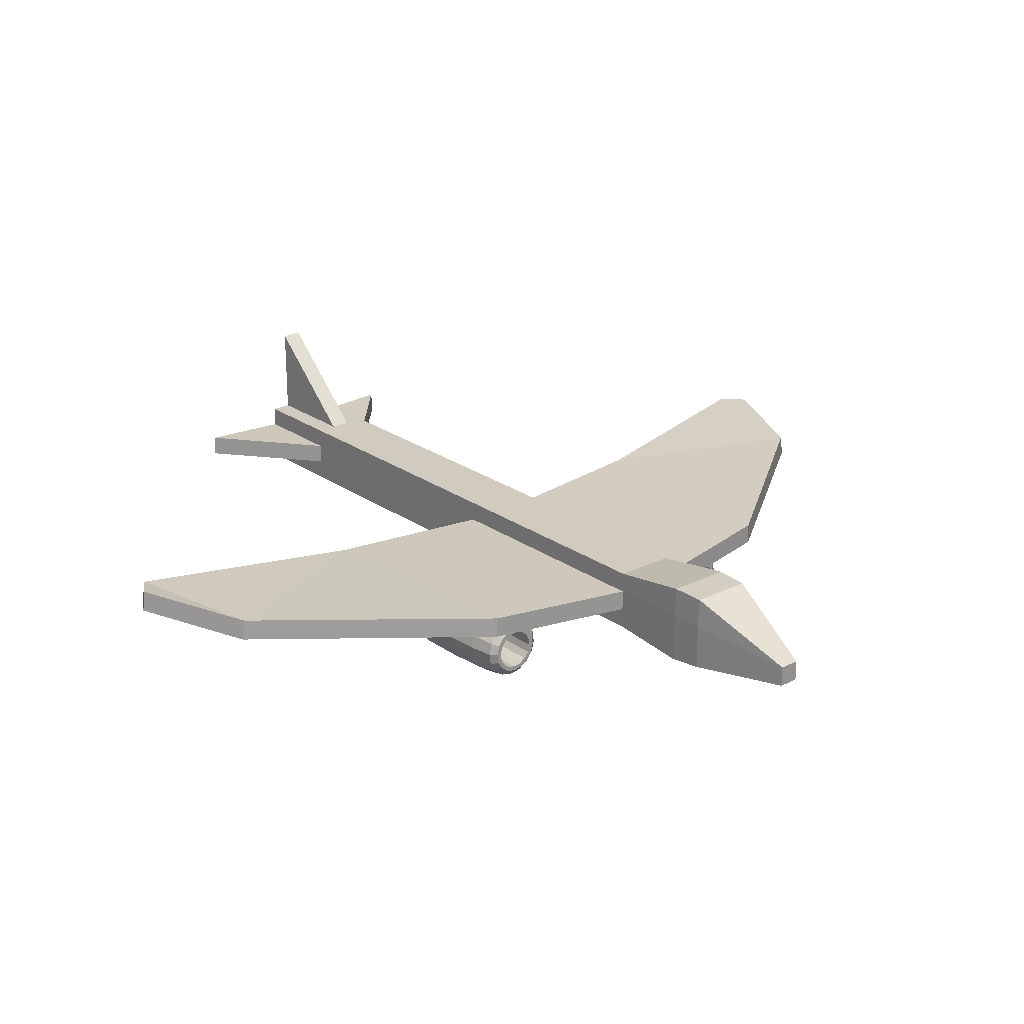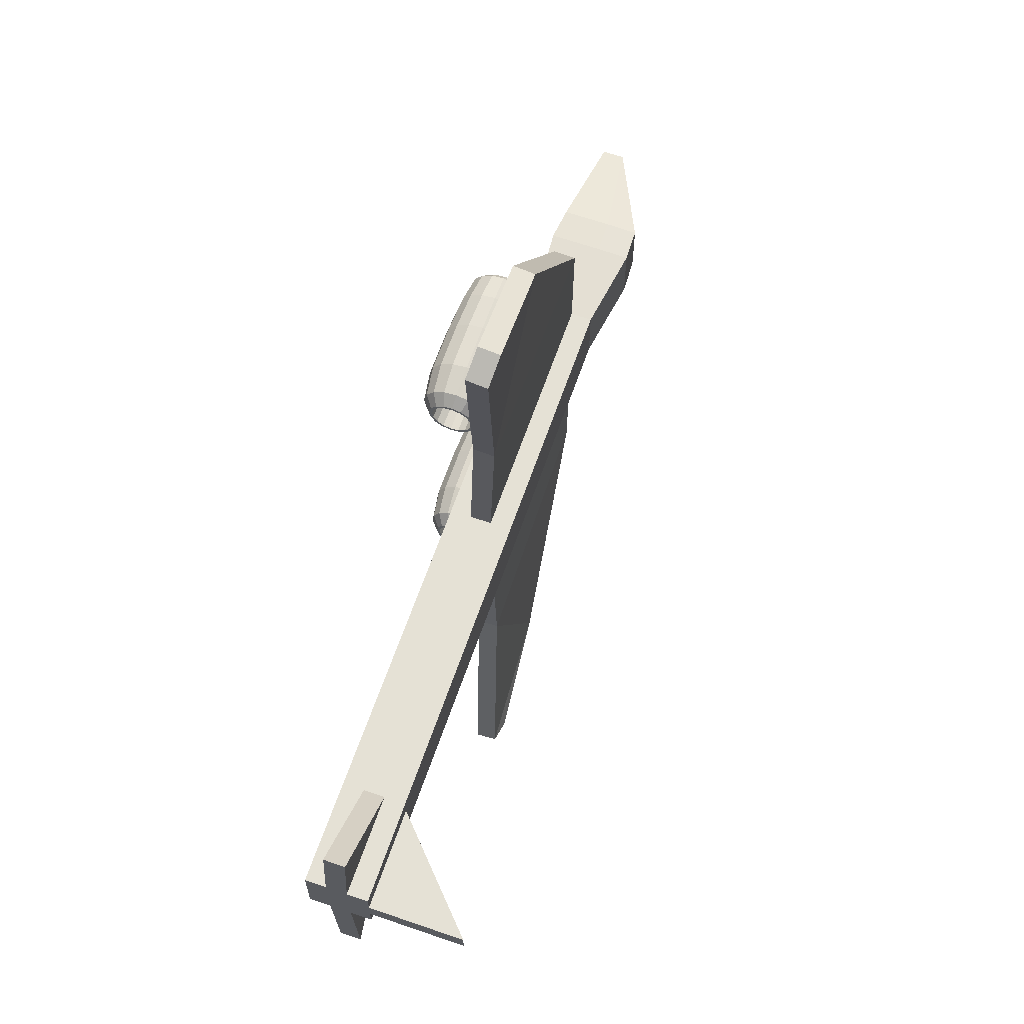
<metadata>
{"format":"obj","ext":"obj","renderer":"f3d","projection":"perspective","resolution":1024,"background":"white","views":[{"elev":23.3,"azim":-130.2,"up":"+Y"},{"elev":65.0,"azim":109.2,"up":"+Z"}]}
</metadata>
<code>
o Cube
v -4.064 -0.3622 0.3419
v -4.064 0.4458 0.3299
v 4.064 -0.3299 0.3299
v 4.064 0.3299 0.3299
v 3.006 -0.3299 0.3299
v 3.006 0.3299 0.3299
v -4.064 -0.3622 0.09799
v -4.064 0.4458 0.11
v 4.064 -0.3299 0.11
v -2.853 -0.11 0.3299
v 4.064 0.3299 0.11
v -2.853 0.11 0.3299
v 3.006 0.3299 0.11
v -2.596 0.1911 1.96
v 3.006 -0.3299 0.11
v -4.064 -0.1183 0.3419
v -4.064 0.1256 0.3419
v 4.064 0.11 0.3299
v 4.064 -0.11 0.3299
v 3.006 0.11 0.3299
v 3.006 -0.11 0.3299
v -2.596 -0.02847 1.972
v -1.02 0.06665 4.234
v 4.064 0.11 0.11
v 4.064 -0.11 0.11
v -5.109 -0.03293 0.11
v -5.109 -0.2529 0.11
v -1.02 0.2842 4.202
v 0.1548 0.362 4.727
v 0.1548 0.1445 4.759
v 4.064 1.32 0.11
v 4.063 0.155 1.294
v 4.063 -0.06457 1.306
v -0.183 0.3299 0.3299
v -0.183 -0.3299 0.3299
v 0.4283 0.1209 4.6
v -0.183 -0.3299 0.11
v 0.4283 0.3385 4.568
v -0.183 0.3299 0.11
v -0.183 -0.11 0.3299
v -0.183 0.11 0.3299
v -2.853 0.3299 0.3299
v -0.0704 0.2033 2.185
v -2.853 -0.3299 0.11
v -2.853 -0.3299 0.3299
v -0.0704 -0.01628 2.197
v -2.853 0.3299 0.11
v -4.064 -0.3622 -0.02397
v -4.064 0.4458 0
v 4.064 -0.3299 0
v 4.064 0.3299 0
v 3.006 0.3299 0
v 3.006 -0.3299 0
v -5.109 -0.2529 0
v -5.109 -0.03293 0
v 4.064 -0.11 0
v 4.064 0.11 0
v 4.064 1.32 0
v -0.183 0.3299 0
v -0.183 -0.3299 0
v -2.853 -0.3299 0
v -2.853 0.3299 0
v -1.987 -0.05382 1.504
v -1.987 -0.06201 1.353
v -1.119 -0.05382 1.504
v -1.119 -0.06201 1.353
v -1.987 -0.2015 1.512
v -1.987 -0.2097 1.361
v -1.119 -0.2015 1.512
v -1.119 -0.2097 1.361
v -2.29 -0.4891 1.186
v -2.29 -0.3886 1.201
v -2.29 -0.3012 1.252
v -2.29 -0.2402 1.334
v -2.29 -0.2151 1.432
v -2.29 -0.2295 1.533
v -2.29 -0.2813 1.62
v -2.29 -0.3625 1.681
v -2.29 -0.461 1.706
v -2.29 -0.5615 1.692
v -2.29 -0.6489 1.64
v -2.29 -0.7099 1.559
v -2.29 -0.7351 1.46
v -2.29 -0.7207 1.36
v -2.29 -0.6689 1.272
v -2.29 -0.5876 1.211
v -2.231 -0.4928 1.119
v -2.231 -0.3663 1.137
v -2.231 -0.2563 1.202
v -2.231 -0.1796 1.305
v -2.231 -0.1479 1.429
v -2.231 -0.1661 1.555
v -2.231 -0.2312 1.665
v -2.231 -0.3335 1.742
v -2.231 -0.4573 1.773
v -2.231 -0.5839 1.755
v -2.231 -0.6938 1.69
v -2.231 -0.7705 1.588
v -2.231 -0.8022 1.464
v -2.231 -0.7841 1.337
v -2.231 -0.7189 1.227
v -2.231 -0.6166 1.151
v -1.958 -0.495 1.078
v -1.958 -0.3526 1.098
v -1.958 -0.2288 1.172
v -1.958 -0.1425 1.287
v -1.958 -0.1068 1.426
v -1.958 -0.1272 1.569
v -1.958 -0.2006 1.693
v -1.958 -0.3157 1.779
v -1.958 -0.4551 1.815
v -1.958 -0.5975 1.794
v -1.958 -0.7213 1.721
v -1.958 -0.8076 1.606
v -1.958 -0.8433 1.466
v -1.958 -0.8229 1.324
v -1.958 -0.7496 1.2
v -1.958 -0.6344 1.114
v -1.577 -0.496 1.06
v -1.577 -0.3465 1.081
v -1.577 -0.2166 1.158
v -1.577 -0.126 1.279
v -1.577 -0.08856 1.425
v -1.577 -0.11 1.575
v -1.577 -0.187 1.705
v -1.577 -0.3078 1.795
v -1.577 -0.4541 1.833
v -1.577 -0.6036 1.811
v -1.577 -0.7335 1.734
v -1.577 -0.8241 1.614
v -1.577 -0.8616 1.467
v -1.577 -0.8402 1.318
v -1.577 -0.7632 1.188
v -1.577 -0.6423 1.097
v -1.09 -0.496 1.06
v -1.09 -0.3465 1.081
v -1.09 -0.2166 1.158
v -1.09 -0.126 1.279
v -1.09 -0.08856 1.425
v -1.09 -0.11 1.575
v -1.09 -0.187 1.705
v -1.09 -0.3078 1.795
v -1.09 -0.4541 1.833
v -1.09 -0.6036 1.811
v -1.09 -0.7335 1.734
v -1.09 -0.8241 1.614
v -1.09 -0.8616 1.467
v -1.09 -0.8402 1.318
v -1.09 -0.7632 1.188
v -1.09 -0.6423 1.097
v -0.7804 -0.4934 1.109
v -0.7804 -0.3627 1.127
v -0.7804 -0.2492 1.195
v -0.7804 -0.1701 1.3
v -0.7804 -0.1374 1.428
v -0.7804 -0.1561 1.559
v -0.7804 -0.2233 1.672
v -0.7804 -0.3289 1.751
v -0.7804 -0.4568 1.784
v -0.7804 -0.5874 1.765
v -0.7804 -0.7009 1.698
v -0.7804 -0.78 1.592
v -0.7804 -0.8127 1.465
v -0.7804 -0.794 1.334
v -0.7804 -0.7268 1.22
v -0.7804 -0.6212 1.141
v -0.6678 -0.4882 1.204
v -0.6678 -0.3945 1.217
v -0.6678 -0.313 1.266
v -0.6678 -0.2563 1.341
v -0.6678 -0.2328 1.433
v -0.6678 -0.2462 1.527
v -0.6678 -0.2945 1.608
v -0.6678 -0.3702 1.665
v -0.6678 -0.4619 1.689
v -0.6678 -0.5556 1.675
v -0.6678 -0.6371 1.627
v -0.6678 -0.6939 1.551
v -0.6678 -0.7173 1.459
v -0.6678 -0.7039 1.366
v -0.6678 -0.6557 1.284
v -0.6678 -0.5799 1.227
v -0.6678 -0.4865 1.235
v -0.6678 -0.4048 1.247
v -0.6678 -0.3338 1.289
v -0.6678 -0.2844 1.355
v -0.6678 -0.2639 1.435
v -0.6678 -0.2756 1.517
v -0.6678 -0.3177 1.587
v -0.6678 -0.3837 1.637
v -0.6678 -0.4636 1.657
v -0.6678 -0.5453 1.646
v -0.6678 -0.6163 1.604
v -0.6678 -0.6657 1.538
v -0.6678 -0.6862 1.458
v -0.6678 -0.6745 1.376
v -0.6678 -0.6324 1.305
v -0.6678 -0.5664 1.256
v -2.29 -0.4865 1.235
v -2.29 -0.4048 1.247
v -2.29 -0.3338 1.289
v -2.29 -0.2844 1.355
v -2.29 -0.2639 1.435
v -2.29 -0.2756 1.517
v -2.29 -0.3177 1.587
v -2.29 -0.3837 1.637
v -2.29 -0.4636 1.657
v -2.29 -0.5453 1.646
v -2.29 -0.6163 1.604
v -2.29 -0.6657 1.538
v -2.29 -0.6862 1.458
v -2.29 -0.6745 1.376
v -2.29 -0.6324 1.305
v -2.29 -0.5664 1.256
v -3.717 0.4592 0.3463
v -3.717 -0.3979 0.09054
v -3.717 -0.3979 0.3559
v -3.717 0.4592 0.1001
v -3.717 -0.1325 0.3559
v -3.717 0.1329 0.3559
v -3.717 -0.3979 -0.04215
v -3.717 0.4592 -0.02299
v -4.064 -0.3622 -0.3419
v -4.064 0.4458 -0.3299
v 4.064 -0.3299 -0.3299
v 4.064 0.3299 -0.3299
v 3.006 -0.3299 -0.3299
v 3.006 0.3299 -0.3299
v -4.064 -0.3622 -0.09799
v -4.064 0.4458 -0.11
v 4.064 -0.3299 -0.11
v -2.853 -0.11 -0.3299
v 4.064 0.3299 -0.11
v -2.853 0.11 -0.3299
v 3.006 0.3299 -0.11
v -2.596 0.1911 -1.96
v 3.006 -0.3299 -0.11
v -4.064 -0.1183 -0.3419
v -4.064 0.1256 -0.3419
v 4.064 0.11 -0.3299
v 4.064 -0.11 -0.3299
v 3.006 0.11 -0.3299
v 3.006 -0.11 -0.3299
v -2.596 -0.02847 -1.972
v -1.02 0.06665 -4.234
v 4.064 0.11 -0.11
v 4.064 -0.11 -0.11
v -5.109 -0.03293 -0.11
v -5.109 -0.2529 -0.11
v -1.02 0.2842 -4.202
v 0.1548 0.362 -4.727
v 0.1548 0.1445 -4.759
v 4.064 1.32 -0.11
v 4.063 0.155 -1.294
v 4.063 -0.06457 -1.306
v -0.183 0.3299 -0.3299
v -0.183 -0.3299 -0.3299
v 0.4283 0.1209 -4.6
v -0.183 -0.3299 -0.11
v 0.4283 0.3385 -4.568
v -0.183 0.3299 -0.11
v -0.183 -0.11 -0.3299
v -0.183 0.11 -0.3299
v -2.853 0.3299 -0.3299
v -0.0704 0.2033 -2.185
v -2.853 -0.3299 -0.11
v -2.853 -0.3299 -0.3299
v -0.0704 -0.01628 -2.197
v -2.853 0.3299 -0.11
v -4.064 -0.3622 0.02397
v -1.987 -0.05382 -1.504
v -1.987 -0.06201 -1.353
v -1.119 -0.05382 -1.504
v -1.119 -0.06201 -1.353
v -1.987 -0.2015 -1.512
v -1.987 -0.2097 -1.361
v -1.119 -0.2015 -1.512
v -1.119 -0.2097 -1.361
v -2.29 -0.4891 -1.186
v -2.29 -0.3886 -1.201
v -2.29 -0.3012 -1.252
v -2.29 -0.2402 -1.334
v -2.29 -0.2151 -1.432
v -2.29 -0.2295 -1.533
v -2.29 -0.2813 -1.62
v -2.29 -0.3625 -1.681
v -2.29 -0.461 -1.706
v -2.29 -0.5615 -1.692
v -2.29 -0.6489 -1.64
v -2.29 -0.7099 -1.559
v -2.29 -0.7351 -1.46
v -2.29 -0.7207 -1.36
v -2.29 -0.6689 -1.272
v -2.29 -0.5876 -1.211
v -2.231 -0.4928 -1.119
v -2.231 -0.3663 -1.137
v -2.231 -0.2563 -1.202
v -2.231 -0.1796 -1.305
v -2.231 -0.1479 -1.429
v -2.231 -0.1661 -1.555
v -2.231 -0.2312 -1.665
v -2.231 -0.3335 -1.742
v -2.231 -0.4573 -1.773
v -2.231 -0.5839 -1.755
v -2.231 -0.6938 -1.69
v -2.231 -0.7705 -1.588
v -2.231 -0.8022 -1.464
v -2.231 -0.7841 -1.337
v -2.231 -0.7189 -1.227
v -2.231 -0.6166 -1.151
v -1.958 -0.495 -1.078
v -1.958 -0.3526 -1.098
v -1.958 -0.2288 -1.172
v -1.958 -0.1425 -1.287
v -1.958 -0.1068 -1.426
v -1.958 -0.1272 -1.569
v -1.958 -0.2006 -1.693
v -1.958 -0.3157 -1.779
v -1.958 -0.4551 -1.815
v -1.958 -0.5975 -1.794
v -1.958 -0.7213 -1.721
v -1.958 -0.8076 -1.606
v -1.958 -0.8433 -1.466
v -1.958 -0.8229 -1.324
v -1.958 -0.7496 -1.2
v -1.958 -0.6344 -1.114
v -1.577 -0.496 -1.06
v -1.577 -0.3465 -1.081
v -1.577 -0.2166 -1.158
v -1.577 -0.126 -1.279
v -1.577 -0.08856 -1.425
v -1.577 -0.11 -1.575
v -1.577 -0.187 -1.705
v -1.577 -0.3078 -1.795
v -1.577 -0.4541 -1.833
v -1.577 -0.6036 -1.811
v -1.577 -0.7335 -1.734
v -1.577 -0.8241 -1.614
v -1.577 -0.8616 -1.467
v -1.577 -0.8402 -1.318
v -1.577 -0.7632 -1.188
v -1.577 -0.6423 -1.097
v -1.09 -0.496 -1.06
v -1.09 -0.3465 -1.081
v -1.09 -0.2166 -1.158
v -1.09 -0.126 -1.279
v -1.09 -0.08856 -1.425
v -1.09 -0.11 -1.575
v -1.09 -0.187 -1.705
v -1.09 -0.3078 -1.795
v -1.09 -0.4541 -1.833
v -1.09 -0.6036 -1.811
v -1.09 -0.7335 -1.734
v -1.09 -0.8241 -1.614
v -1.09 -0.8616 -1.467
v -1.09 -0.8402 -1.318
v -1.09 -0.7632 -1.188
v -1.09 -0.6423 -1.097
v -0.7804 -0.4934 -1.109
v -0.7804 -0.3627 -1.127
v -0.7804 -0.2492 -1.195
v -0.7804 -0.1701 -1.3
v -0.7804 -0.1374 -1.428
v -0.7804 -0.1561 -1.559
v -0.7804 -0.2233 -1.672
v -0.7804 -0.3289 -1.751
v -0.7804 -0.4568 -1.784
v -0.7804 -0.5874 -1.765
v -0.7804 -0.7009 -1.698
v -0.7804 -0.78 -1.592
v -0.7804 -0.8127 -1.465
v -0.7804 -0.794 -1.334
v -0.7804 -0.7268 -1.22
v -0.7804 -0.6212 -1.141
v -0.6678 -0.4882 -1.204
v -0.6678 -0.3945 -1.217
v -0.6678 -0.313 -1.266
v -0.6678 -0.2563 -1.341
v -0.6678 -0.2328 -1.433
v -0.6678 -0.2462 -1.527
v -0.6678 -0.2945 -1.608
v -0.6678 -0.3702 -1.665
v -0.6678 -0.4619 -1.689
v -0.6678 -0.5556 -1.675
v -0.6678 -0.6371 -1.627
v -0.6678 -0.6939 -1.551
v -0.6678 -0.7173 -1.459
v -0.6678 -0.7039 -1.366
v -0.6678 -0.6557 -1.284
v -0.6678 -0.5799 -1.227
v -0.6678 -0.4865 -1.235
v -0.6678 -0.4048 -1.247
v -0.6678 -0.3338 -1.289
v -0.6678 -0.2844 -1.355
v -0.6678 -0.2639 -1.435
v -0.6678 -0.2756 -1.517
v -0.6678 -0.3177 -1.587
v -0.6678 -0.3837 -1.637
v -0.6678 -0.4636 -1.657
v -0.6678 -0.5453 -1.646
v -0.6678 -0.6163 -1.604
v -0.6678 -0.6657 -1.538
v -0.6678 -0.6862 -1.458
v -0.6678 -0.6745 -1.376
v -0.6678 -0.6324 -1.305
v -0.6678 -0.5664 -1.256
v -2.29 -0.4865 -1.235
v -2.29 -0.4048 -1.247
v -2.29 -0.3338 -1.289
v -2.29 -0.2844 -1.355
v -2.29 -0.2639 -1.435
v -2.29 -0.2756 -1.517
v -2.29 -0.3177 -1.587
v -2.29 -0.3837 -1.637
v -2.29 -0.4636 -1.657
v -2.29 -0.5453 -1.646
v -2.29 -0.6163 -1.604
v -2.29 -0.6657 -1.538
v -2.29 -0.6862 -1.458
v -2.29 -0.6745 -1.376
v -2.29 -0.6324 -1.305
v -2.29 -0.5664 -1.256
v -3.717 0.4592 -0.3463
v -3.717 -0.3979 -0.09054
v -3.717 -0.3979 -0.3559
v -3.717 0.4592 -0.1001
v -3.717 -0.1325 -0.3559
v -3.717 0.1329 -0.3559
v -3.717 -0.3979 0.04215
v -3.717 0.4592 0.02299
f 24 11 4 18
f 220 215 2 17
f 15 9 3 5
f 218 8 2 215
f 11 13 6 4
f 37 15 5 35
f 18 4 6 20
f 60 53 15 37
f 22 46 23
f 222 49 8 218
f 53 50 9 15
f 57 51 11 24
f 8 26 2
f 30 23 36
f 14 43 41
f 36 38 29 30
f 7 1 27
f 16 17 26 27
f 50 56 25 9
f 56 57 24 25
f 3 19 21 5
f 21 33 32 20
f 217 219 16 1
f 219 220 17 16
f 9 25 19 3
f 25 24 18 19
f 11 31 13
f 22 14 12 10
f 18 19 33 32
f 20 18 32
f 19 21 33
f 21 20 41 40
f 5 21 40 35
f 40 41 43 46
f 52 59 39 13
f 61 60 37 44
f 44 37 35 45
f 13 39 34 6
f 20 6 34 41
f 216 44 45 217
f 221 61 44 216
f 41 12 14
f 35 40 10 45
f 59 62 47 39
f 39 47 42 34
f 41 34 42 12
f 46 43 38 36
f 43 14 28
f 13 31 58 52
f 30 29 28 23
f 38 43 28
f 27 26 55 54
f 7 27 54 48
f 26 8 49 55
f 46 36 23
f 28 29 38
f 22 63 46
f 11 51 58 31
f 23 28 14 22
f 46 63 65
f 16 27 1
f 2 26 17
f 65 66 46
f 40 46 66
f 66 64 40
f 10 40 64
f 63 22 64
f 22 10 64
f 65 63 67 69
f 64 66 70 68
f 63 64 68 67
f 66 65 69 70
f 81 80 96 97
f 74 73 89 90
f 82 81 97 98
f 75 74 90 91
f 83 82 98 99
f 76 75 91 92
f 84 83 99 100
f 77 76 92 93
f 85 84 100 101
f 78 77 93 94
f 86 85 101 102
f 79 78 94 95
f 72 71 87 88
f 71 86 102 87
f 80 79 95 96
f 73 72 88 89
f 96 95 111 112
f 89 88 104 105
f 97 96 112 113
f 90 89 105 106
f 98 97 113 114
f 91 90 106 107
f 99 98 114 115
f 92 91 107 108
f 100 99 115 116
f 93 92 108 109
f 101 100 116 117
f 94 93 109 110
f 102 101 117 118
f 95 94 110 111
f 88 87 103 104
f 87 102 118 103
f 117 116 132 133
f 110 109 125 126
f 118 117 133 134
f 111 110 126 127
f 104 103 119 120
f 103 118 134 119
f 112 111 127 128
f 105 104 120 121
f 113 112 128 129
f 106 105 121 122
f 114 113 129 130
f 107 106 122 123
f 115 114 130 131
f 108 107 123 124
f 116 115 131 132
f 109 108 124 125
f 123 122 138 139
f 131 130 146 147
f 124 123 139 140
f 132 131 147 148
f 125 124 140 141
f 133 132 148 149
f 126 125 141 142
f 134 133 149 150
f 127 126 142 143
f 120 119 135 136
f 119 134 150 135
f 128 127 143 144
f 121 120 136 137
f 129 128 144 145
f 122 121 137 138
f 130 129 145 146
f 144 143 159 160
f 137 136 152 153
f 145 144 160 161
f 138 137 153 154
f 146 145 161 162
f 139 138 154 155
f 147 146 162 163
f 140 139 155 156
f 148 147 163 164
f 141 140 156 157
f 149 148 164 165
f 142 141 157 158
f 150 149 165 166
f 143 142 158 159
f 136 135 151 152
f 135 150 166 151
f 165 164 180 181
f 158 157 173 174
f 166 165 181 182
f 159 158 174 175
f 152 151 167 168
f 151 166 182 167
f 160 159 175 176
f 153 152 168 169
f 161 160 176 177
f 154 153 169 170
f 162 161 177 178
f 155 154 170 171
f 163 162 178 179
f 156 155 171 172
f 164 163 179 180
f 157 156 172 173
f 179 178 194 195
f 172 171 187 188
f 180 179 195 196
f 173 172 188 189
f 181 180 196 197
f 174 173 189 190
f 182 181 197 198
f 175 174 190 191
f 168 167 183 184
f 167 182 198 183
f 176 175 191 192
f 169 168 184 185
f 177 176 192 193
f 170 169 185 186
f 178 177 193 194
f 171 170 186 187
f 185 184 200 201
f 193 192 208 209
f 186 185 201 202
f 194 193 209 210
f 187 186 202 203
f 195 194 210 211
f 188 187 203 204
f 196 195 211 212
f 189 188 204 205
f 197 196 212 213
f 190 189 205 206
f 198 197 213 214
f 191 190 206 207
f 184 183 199 200
f 183 198 214 199
f 192 191 207 208
f 75 76 204 203
f 76 77 205 204
f 77 78 206 205
f 78 79 207 206
f 79 80 208 207
f 80 81 209 208
f 81 82 210 209
f 82 83 211 210
f 83 84 212 211
f 84 85 213 212
f 85 86 214 213
f 86 71 199 214
f 71 72 200 199
f 72 73 201 200
f 73 74 202 201
f 74 75 203 202
f 48 221 216 7
f 7 216 217 1
f 10 12 220 219
f 45 10 219 217
f 62 222 218 47
f 47 218 215 42
f 12 42 215 220
f 246 240 226 233
f 428 239 224 423
f 237 227 225 231
f 426 423 224 230
f 233 226 228 235
f 259 257 227 237
f 240 242 228 226
f 60 259 237 53
f 244 245 268
f 430 426 230 49
f 53 237 231 50
f 57 246 233 51
f 230 224 248
f 252 258 245
f 236 263 265
f 258 252 251 260
f 229 249 223
f 238 249 248 239
f 50 231 247 56
f 56 247 246 57
f 225 227 243 241
f 243 242 254 255
f 425 223 238 427
f 427 238 239 428
f 231 225 241 247
f 247 241 240 246
f 233 235 253
f 244 232 234 236
f 240 254 255 241
f 242 254 240
f 241 255 243
f 243 262 263 242
f 227 257 262 243
f 262 268 265 263
f 52 235 261 59
f 61 266 259 60
f 266 267 257 259
f 235 228 256 261
f 242 263 256 228
f 424 425 267 266
f 429 424 266 61
f 263 236 234
f 257 267 232 262
f 59 261 269 62
f 261 256 264 269
f 263 234 264 256
f 268 258 260 265
f 265 250 236
f 235 52 58 253
f 252 245 250 251
f 260 250 265
f 249 54 55 248
f 229 270 54 249
f 248 55 49 230
f 268 245 258
f 250 260 251
f 244 268 271
f 233 253 58 51
f 245 244 236 250
f 268 273 271
f 238 223 249
f 224 239 248
f 273 268 274
f 262 274 268
f 274 262 272
f 232 272 262
f 271 272 244
f 244 272 232
f 273 277 275 271
f 272 276 278 274
f 271 275 276 272
f 274 278 277 273
f 289 305 304 288
f 282 298 297 281
f 290 306 305 289
f 283 299 298 282
f 291 307 306 290
f 284 300 299 283
f 292 308 307 291
f 285 301 300 284
f 293 309 308 292
f 286 302 301 285
f 294 310 309 293
f 287 303 302 286
f 280 296 295 279
f 279 295 310 294
f 288 304 303 287
f 281 297 296 280
f 304 320 319 303
f 297 313 312 296
f 305 321 320 304
f 298 314 313 297
f 306 322 321 305
f 299 315 314 298
f 307 323 322 306
f 300 316 315 299
f 308 324 323 307
f 301 317 316 300
f 309 325 324 308
f 302 318 317 301
f 310 326 325 309
f 303 319 318 302
f 296 312 311 295
f 295 311 326 310
f 325 341 340 324
f 318 334 333 317
f 326 342 341 325
f 319 335 334 318
f 312 328 327 311
f 311 327 342 326
f 320 336 335 319
f 313 329 328 312
f 321 337 336 320
f 314 330 329 313
f 322 338 337 321
f 315 331 330 314
f 323 339 338 322
f 316 332 331 315
f 324 340 339 323
f 317 333 332 316
f 331 347 346 330
f 339 355 354 338
f 332 348 347 331
f 340 356 355 339
f 333 349 348 332
f 341 357 356 340
f 334 350 349 333
f 342 358 357 341
f 335 351 350 334
f 328 344 343 327
f 327 343 358 342
f 336 352 351 335
f 329 345 344 328
f 337 353 352 336
f 330 346 345 329
f 338 354 353 337
f 352 368 367 351
f 345 361 360 344
f 353 369 368 352
f 346 362 361 345
f 354 370 369 353
f 347 363 362 346
f 355 371 370 354
f 348 364 363 347
f 356 372 371 355
f 349 365 364 348
f 357 373 372 356
f 350 366 365 349
f 358 374 373 357
f 351 367 366 350
f 344 360 359 343
f 343 359 374 358
f 373 389 388 372
f 366 382 381 365
f 374 390 389 373
f 367 383 382 366
f 360 376 375 359
f 359 375 390 374
f 368 384 383 367
f 361 377 376 360
f 369 385 384 368
f 362 378 377 361
f 370 386 385 369
f 363 379 378 362
f 371 387 386 370
f 364 380 379 363
f 372 388 387 371
f 365 381 380 364
f 387 403 402 386
f 380 396 395 379
f 388 404 403 387
f 381 397 396 380
f 389 405 404 388
f 382 398 397 381
f 390 406 405 389
f 383 399 398 382
f 376 392 391 375
f 375 391 406 390
f 384 400 399 383
f 377 393 392 376
f 385 401 400 384
f 378 394 393 377
f 386 402 401 385
f 379 395 394 378
f 393 409 408 392
f 401 417 416 400
f 394 410 409 393
f 402 418 417 401
f 395 411 410 394
f 403 419 418 402
f 396 412 411 395
f 404 420 419 403
f 397 413 412 396
f 405 421 420 404
f 398 414 413 397
f 406 422 421 405
f 399 415 414 398
f 392 408 407 391
f 391 407 422 406
f 400 416 415 399
f 283 411 412 284
f 284 412 413 285
f 285 413 414 286
f 286 414 415 287
f 287 415 416 288
f 288 416 417 289
f 289 417 418 290
f 290 418 419 291
f 291 419 420 292
f 292 420 421 293
f 293 421 422 294
f 294 422 407 279
f 279 407 408 280
f 280 408 409 281
f 281 409 410 282
f 282 410 411 283
f 270 229 424 429
f 229 223 425 424
f 232 427 428 234
f 267 425 427 232
f 62 269 426 430
f 269 264 423 426
f 234 428 423 264

</code>
